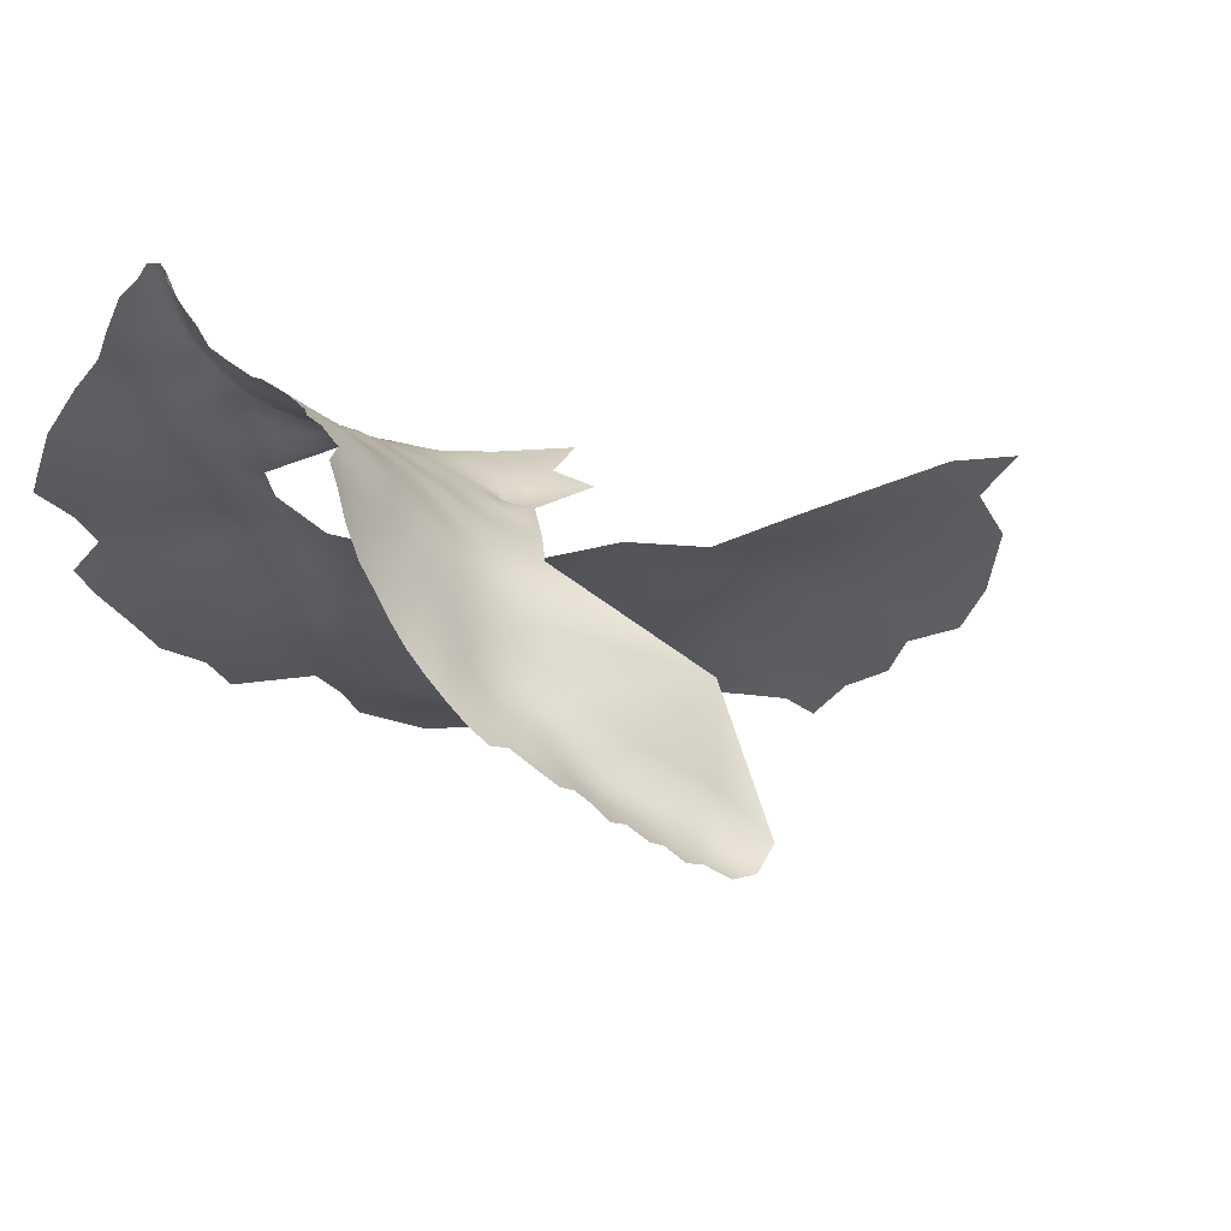
<metadata>
{"format":"obj","ext":"obj","renderer":"f3d","projection":"perspective","resolution":1024,"background":"white","views":[{"elev":57.1,"azim":59.6,"up":"+Y"}]}
</metadata>
<code>
v -187.6 732.4 292
v -187.7 736.2 292.2
v -187.7 739.8 292.7
v -190.8 738.1 292.3
v -184.7 737.8 292.8
v -184.7 741.4 293.7
v -190.7 734.6 292.2
v -184.3 734.3 292.4
v -194.2 735.1 293.3
v -195.3 731.2 295
v -175.5 743.1 294.1
v -172.3 744.9 294.5
v -172.3 741.4 293.8
v -169.2 743.2 294.2
v -178.6 741.3 293.8
v -175.5 739.3 293.4
v -169.2 739.6 293.3
v -172.4 737.5 293
v -181.7 743.2 294.2
v -181.7 739.7 293.6
v -181.7 736.3 292.9
v -178.7 737.5 293.1
v -166.1 745 294
v -166.1 741.5 292.9
v -166.1 738 291.6
v -169.2 735.7 291.9
v -166.1 734.4 290
v -169.3 731.9 290.2
v -166.2 730.9 288.1
v -169.5 728.3 288.2
v -166.2 727.5 285.9
v -163 730 285.5
v -163.1 733.5 287.7
v -163.1 737.1 289.5
v -160.1 732.6 285.1
v -160.1 736.2 287.1
v -160.1 729.1 282.9
v -157.2 731.8 282.7
v -157.2 735.4 284.6
v -157.2 739 286.7
v -160.1 740.1 289.2
v -163.1 726.7 283
v -154.1 734.6 282.4
v -154.1 738.1 284.5
v -154.1 731.1 280.7
v -150.9 733.6 280.7
v -150.9 737 282.8
v -150.9 740.3 284.7
v -147.4 735.8 281.6
v -147.5 739.1 283.6
v -163 740.8 291.2
v -153.8 742.1 286.7
v -157.2 743 289
v -150.9 730 278.9
v -147.5 732.2 279.6
v -147.5 728.3 277.6
v -143.9 730.3 278.6
v -144.1 734.2 280.7
v -157.2 728.3 280.8
v -163.3 743.7 292.8
v -166.3 724 283.5
v -169.5 724.9 286.3
v -172.8 729.3 290.1
v -172.8 732.9 291.4
v -176.1 730.6 291.4
v -176 734.5 292.3
v -179.6 732.6 292.3
v -179.3 728.6 291.5
v -176.1 727.2 290.3
v -179.3 725 290.1
v -182.6 726.5 291.1
v -182.6 723 289.8
v -179.3 721.5 288.6
v -176.1 723.6 288.7
v -182.9 730.1 292
v -186 728.2 291.6
v -185.8 724.6 290.9
v -176.2 720.1 287
v -172.9 725.9 288.6
v -173.1 722.3 286.8
v -182.5 719.6 288.5
v -179.3 718.1 287.1
v -185.7 721.2 289.8
v -173.2 719.1 285.3
v -170 721.1 284.2
v -163 747 294
v -160.2 744.9 291.8
v -156.9 747.8 291.5
v -153.9 746.8 289.5
v -150.6 746 288.3
v -147.5 742.3 285.6
v -144.4 741.1 284.8
v -144 738 283
v -160.3 726 280.7
v -157.3 724.8 278.1
v -154.1 727.1 278.5
v -163.1 723.5 280.4
v -182.6 715.6 287.4
v -185.6 717.7 289.2
v -189 726.3 291.7
v -188.8 722.8 291.8
v -189.2 729.6 291.7
v -191.7 724.7 293.2
v -188.6 719.3 291.9
v -191.2 721.3 294.1
v -147.4 745.8 287.6
v -143.8 744.4 286.8
v -175.8 716.5 284.9
v -191.7 728 292.6
v -179.5 714.4 285.4
v -166.4 720.6 280.9
v -140.5 747.3 289.7
v -137.3 745.1 290.3
v -140.4 744 287.8
v -137.3 741.5 288.1
v -133.5 742.3 291.3
v -141 740.6 285.3
v -137.3 738 285.4
v -133.6 738.6 288.5
v -102.7 723.8 286.9
v -106.4 725.1 288.2
v -106.4 722 285.2
v -102.7 720.6 283.9
v -106.5 718.9 282.2
v -102.7 717.5 280.9
v -106.4 715.8 279.2
v -98.97 719.2 282
v -102.7 714.4 278
v -106.4 712.6 276.1
v -102.7 711.2 275.3
v -99.02 712.9 276.9
v -98.97 716 279.2
v -110.1 723.5 286.3
v -110.1 726.7 289.2
v -113.7 725.4 287.1
v -113.9 728.6 290.2
v -117.5 727.2 287.6
v -117.3 724.1 284.9
v -113.7 722.2 284.5
v -117.3 720.9 282.3
v -113.7 718.9 281.8
v -117.4 717.7 279.8
v -113.7 715.7 278.9
v -110.1 717.1 280.6
v -110.1 720.3 283.4
v -95.31 714.6 277.8
v -95.29 717.8 280.1
v -85.92 708.3 271.2
v -89.36 709.7 272.9
v -89.42 706.4 270.2
v -85.96 705 268.8
v -82.59 703.6 267.1
v -89.16 713.3 275.7
v -86.21 701.8 265.9
v -82.8 700.2 264.2
v -79.45 698.2 261.2
v -79.84 694.9 256.6
v -85.15 694.3 256
v -84.13 696.5 260.7
v -89.53 703.1 267.2
v -92.92 707.5 271.9
v -93.08 704.4 268.9
v -97.09 703.3 267.3
v -92.85 701.5 265.4
v -96.95 706.3 271.4
v -86.42 698.9 263
v -89.93 700 263.7
v -94.23 699.6 261.4
v -89.45 697 259.8
v -99.01 709.6 274.4
v -106.5 709.9 273
v -102.6 707.7 271.2
v -110 713.9 277.3
v -117.4 714.7 275.9
v -113.6 712.6 274.8
v -129.1 738.5 291.8
v -129.2 735.1 288.9
v -125.3 735.5 291.4
v -95.55 711.5 275.8
v -117.7 712.1 271.4
v -121.3 714.4 272.6
v -121.2 717.1 276.6
v -92.61 710.6 274.4
v -133.7 735.2 285.7
v -137.3 734.5 283
v -134.2 732.2 283
v -130.3 731.8 285
v -140.8 736.8 282.9
v -140.8 733.3 280.6
v -140.5 730.2 279
v -137.4 731.5 280.7
v -140.8 727.1 276.8
v -144.1 725.6 275.7
v -147.5 723.7 274.9
v -144 721.8 273.5
v -140.7 723.5 274.7
v -137.2 724.9 275.9
v -137.4 728.3 278.4
v -150.9 725.5 276.4
v -150.9 721.9 274.2
v -147.4 720.2 272.6
v -151 718.5 271.9
v -147.4 716.9 269.8
v -151 715 269.1
v -147.4 713.3 267.3
v -143.8 715.1 268.2
v -143.9 718.5 271.1
v -154.4 716.2 271.2
v -154.4 719.7 273.5
v -157.6 717.6 273.1
v -157.8 714 271
v -154.6 712.6 268.9
v -158.1 710.2 268.2
v -154.7 709.2 265.9
v -151.2 711.5 266.6
v -154.8 706.1 263.3
v -151.2 708.4 264.2
v -158.3 706.9 265.3
v -161.8 708 267.6
v -161.7 711.4 270.4
v -165.3 709 270.3
v -165.3 705.7 267.5
v -168.6 706.3 270.7
v -168.6 709.7 273.8
v -171.9 706.6 274.3
v -171.9 703.1 271.2
v -168.6 702.9 267.6
v -171.7 700 267.5
v -168.6 699.6 264.1
v -165.3 702.4 264.6
v -161.8 705 265
v -161.9 701.7 262.4
v -165.4 699.1 261.3
v -172.1 709.9 277.5
v -175.3 706.6 277.5
v -176 710.1 280.4
v -178.3 706.7 280.5
v -177.2 703.2 278.9
v -174.7 703.2 275.3
v -179.4 703.7 283.1
v -178.3 699.9 282.7
v -176.3 699.5 278.5
v -179.5 710.4 283
v -180.9 706.9 284.4
v -158.5 700.8 260
v -158.4 704.1 262.9
v -155 703.2 260.7
v -154.8 700.1 257.9
v -151.4 702.5 259
v -151.3 705.7 261.8
v -162.1 698.4 258.6
v -147.7 704.6 259.7
v -147.6 707.7 262.8
v -165.2 713.1 273.7
v -168.9 713.4 277.3
v -172 696.8 264.9
v -168.5 696.5 260.9
v -182 702.2 287.3
v -182.2 711.2 285.4
v -176.8 713 283.5
v -183.4 706.8 287.7
v -158.3 697.8 254.9
v -173.1 713.4 281.1
v -165.5 696.1 257.5
v -162.1 695.4 253.1
v -147.9 710.1 265.1
v -154.3 723.2 276
v -157.6 721.3 275.7
v -161 715.4 273
v -174.5 699.7 273.5
v -140.2 720 272.4
v -140.1 716.9 270
v -136.6 718.3 271.1
v -136.7 721.5 273.5
v -136.6 715.2 268
v -132.9 716.7 269.5
v -132.9 719.8 272.7
v -133.4 722.8 275.2
v -129 718.2 272.6
v -129.4 721.7 276.4
v -129 715.2 268.3
v -127.1 712 262.8
v -122.3 712.5 267.4
v -133.2 725.8 278.1
v -129.5 726.7 280.8
v -125.3 723.4 280.4
v -125.3 727.4 284.2
v -133 713.7 265.6
v -136.7 712.1 264.5
v -133.1 710.7 261.1
v -140.1 713.4 266.6
v -150.3 743 286.3
v -121.8 733.2 291.4
v -192.1 731.4 292.6
v -95.65 708.5 273.5
v -111.6 709.2 268.8
v -143.7 706.8 260.9
v -144.2 704.2 258
v -147.9 701.4 254.7
v -170.4 717.3 281.9
v -185.8 713.3 289.9
v -160.6 719.2 275.2
v -160.4 722.7 278
v -163.5 720.3 278
v -163.5 717.1 275.3
v -121.1 723.4 282.6
v -120.8 726.2 285.3
v -118.2 730.8 291
v -121 720.1 280
v -139.6 709.5 262.4
v -144 710.4 264.6
v -139.8 706.2 257.9
v -125.5 731.9 288.3
v -121.7 729.2 287.8
v -109.9 711.3 274.1
v -147.6 749 289.4
v -166.3 717.1 278
v -133.8 729.6 281
v -124.8 719.3 276.7
v -125.1 716.5 272.8
v -151.3 700 257.6
v -156.1 696.1 247
v -196.9 727.2 297.6
v -194 723.4 295.8
v -161.9 693.1 247.5
v -162 690.1 239.5
v -166.4 692.4 252
v -83.38 693.7 251.4
v -189 715.5 292.5
v -191.8 718.4 295
v -148.7 698.3 243.7
v -152.8 698.6 253.1
v -101.9 703.8 262.8
v -92.47 713.3 276.3
v -194.1 727.6 294.5
v -183.7 710.8 287.9
v -93.5 697.2 254.5
v -106.3 704.3 247.6
v -186 707.4 290.9
v -140.2 607.5 202.7
v -160.7 654.6 248.5
v -193.1 668.2 290.9
v -169.1 653.5 262.9
v -166.5 661.9 260
v -171.1 661.7 267.4
v -173.5 653.5 271.3
v -171.5 645.1 266.7
v -167.3 645.1 258.2
v -168.5 669 265.7
v -173.1 669.7 272.8
v -175.8 661.7 274.9
v -174.5 636.7 270.2
v -176.1 645.1 274.5
v -170 636.7 261.8
v -181.4 662.2 280.3
v -178.2 669.5 278.6
v -165.9 636.7 253.2
v -172.8 627.9 265.5
v -168.5 627.5 257.3
v -165 653.7 255.4
v -161.9 662.4 252.7
v -163.3 645.9 250.2
v -162.8 670.2 258.7
v -179 653.4 278.4
v -157.9 637.7 231.7
v -180.2 617.6 272.8
v -180.1 636.9 277.8
v -178.5 627.6 273.9
v -193.3 618.6 294.2
v -158 671 250.5
v -157.6 662.4 242.3
v -154 661.4 231.7
v -157.8 651.7 238.6
v -153.7 651.9 226.1
v -175.8 677.1 278.4
v -182.1 676.3 282.3
v -183.7 669.3 282.5
v -188.9 672.6 287.2
v -189 680.7 288.5
v -193.8 674.9 295.3
v -188.7 664.4 286.1
v -161.8 627.4 238.4
v -158.2 627.4 227.2
v -162.3 637.6 243.8
v -165 617.3 242.5
v -161.5 617.5 231.7
v -165.1 627.5 247.9
v -169.1 606.7 246.2
v -165.3 608 236.6
v -153.2 628.1 215.3
v -173.3 607.5 258.3
v -168.2 616.5 251.9
v -171.7 617.3 261.3
v -178.8 598.2 263.8
v -173.7 596.6 252.5
v -169.3 596.5 239.6
v -153.7 638.2 219.5
v -181.1 685.1 284.1
v -193.7 661.9 295.4
v -175.4 620.4 268.7
v -195.9 635.7 304.6
v -197.4 645 308.3
v -195.6 653.5 302.5
v -199.6 653.3 312
v -193.6 628.5 297.7
v -197.7 661.6 306
v -193.9 645 298.8
v -189.7 628.4 288.9
v -185.8 656.7 283.4
v -201.5 660.4 314.5
v -199.7 667.5 309.5
v -181.2 692.4 285.3
v -186.5 688.4 288
v -186.9 695.4 289.7
v -192.6 698.3 294
v -192 690.1 293
v -197.6 675.5 303.8
v -196.1 667.7 300
v -199.5 684.8 307.6
v -170 677.2 272.7
v -150.6 651.6 214.9
v -200.5 675.4 312.1
v -201.7 684.9 317.3
v -202.1 696.8 312.5
v -198.1 694.2 302.2
v -180.1 609.2 269.2
v -185.4 612.1 276.4
v -186.2 620.4 280.5
v -175.5 614.1 266.4
v -184.9 629 280.5
v -186.3 635.1 283.7
v -191.2 637.7 292.4
v -151.1 607.3 212.5
v -144.1 610.4 206.3
v -194.9 683.2 297.9
v -153.7 670.7 235.5
v -150.2 662.6 220.5
v -185.8 602.3 273.5
v -191 653.6 291.8
v -186.1 649.4 283.7
v -190.5 645.6 291.1
v -185.9 641.9 284.4
v -180.8 645.5 279.7
v -161.6 605.3 225.1
v -156.9 617.9 220.2
v -202 704.6 306.5
v -197.5 703.7 298
v -200.4 711.1 302.1
v -195.4 712.3 296.4
v -198.5 719 300.4
v -191.5 707.5 293.3
v -187.1 702.3 290.2
v -129.7 642.2 175.9
v -130.2 632.4 180.1
v -132.7 675.4 171.8
v -133.3 667.6 178.1
v -137.3 666.9 191.3
v -134.4 658.5 184.5
v -130.5 656.8 173.9
v -138 656.9 191.8
v -134.8 648.1 186.4
v -140.5 648.5 196.6
v -137.5 638.9 193.3
v -142.8 661.9 202.4
v -142.5 672.9 208.4
v -147.2 654 206.9
v -147.2 642 204.9
v -142.2 635.9 199.2
v -135.8 678.4 183.4
v -148.1 617.9 208.5
v -133.6 640 185.1
v -143.4 627.3 201.3
v -142.3 642.1 198.6
v -138.1 630.5 195.1
v -135 620.1 190.9
v -138.9 614.4 197
v -134 629.3 188.4
v -137.4 623.5 195
f 21 5 8
f 42 94 37
f 16 15 22
f 7 1 2
f 18 17 13
f 2 3 4
f 20 19 6
f 76 100 77
f 103 101 100
f 8 5 2
f 8 2 1
f 76 102 100
f 77 100 101
f 22 15 20
f 22 20 21
f 109 102 294
f 15 16 11
f 109 103 100
f 109 100 102
f 83 99 81
f 83 81 72
f 3 2 5
f 73 72 81
f 12 11 13
f 98 81 99
f 7 2 4
f 66 67 65
f 14 12 13
f 65 64 66
f 23 60 86
f 5 21 20
f 60 24 51
f 60 23 24
f 71 75 76
f 71 76 77
f 68 65 67
f 16 18 13
f 16 13 11
f 74 70 73
f 17 14 13
f 44 47 48
f 334 179 183
f 260 108 110
f 69 65 68
f 334 146 179
f 69 79 63
f 70 71 72
f 70 72 73
f 63 64 65
f 63 65 69
f 84 80 78
f 15 19 20
f 73 82 78
f 193 196 192
f 108 82 110
f 5 6 3
f 5 20 6
f 107 91 92
f 94 59 37
f 78 74 73
f 78 80 74
f 72 77 83
f 72 71 77
f 52 48 292
f 304 303 97
f 82 81 98
f 82 73 81
f 211 210 269
f 24 23 14
f 24 14 17
f 55 56 57
f 55 57 58
f 106 91 107
f 108 84 78
f 108 78 82
f 55 54 56
f 55 46 54
f 27 25 26
f 268 95 303
f 268 267 95
f 197 192 196
f 29 27 28
f 46 43 45
f 46 45 54
f 87 86 60
f 330 329 104
f 208 210 211
f 62 31 30
f 195 193 194
f 75 68 67
f 69 74 79
f 69 70 74
f 17 25 24
f 267 200 199
f 196 193 195
f 201 195 194
f 301 98 99
f 273 271 272
f 273 274 271
f 40 53 41
f 190 191 189
f 190 198 191
f 294 7 9
f 212 208 211
f 71 68 75
f 35 33 32
f 79 74 80
f 47 50 48
f 47 49 50
f 28 27 26
f 68 70 69
f 68 71 70
f 33 36 34
f 190 192 198
f 238 235 237
f 238 239 235
f 150 151 148
f 110 82 98
f 41 51 34
f 186 191 318
f 40 36 39
f 194 199 200
f 44 40 39
f 231 246 218
f 204 205 203
f 83 77 101
f 38 45 43
f 39 38 43
f 85 80 84
f 105 103 324
f 323 335 10
f 207 195 201
f 47 43 46
f 26 25 17
f 26 17 18
f 209 210 208
f 217 253 266
f 222 231 219
f 206 203 205
f 29 30 31
f 44 48 52
f 55 58 49
f 335 103 109
f 335 324 103
f 246 231 232
f 309 142 140
f 35 36 33
f 133 135 139
f 29 33 27
f 35 38 39
f 35 39 36
f 48 91 292
f 48 50 91
f 216 218 246
f 131 179 146
f 277 274 273
f 253 217 250
f 59 45 38
f 142 141 140
f 142 143 141
f 40 44 52
f 40 52 53
f 37 59 38
f 132 128 131
f 144 141 143
f 144 145 141
f 32 33 29
f 32 29 31
f 51 24 25
f 51 25 34
f 132 131 146
f 132 146 147
f 124 145 144
f 124 144 126
f 207 272 271
f 61 31 62
f 131 128 130
f 131 130 170
f 214 217 215
f 50 93 92
f 50 92 91
f 113 112 114
f 317 304 111
f 245 246 232
f 42 37 32
f 306 309 140
f 34 25 27
f 34 27 33
f 303 94 97
f 302 305 269
f 302 269 210
f 201 200 202
f 201 194 200
f 186 185 191
f 138 135 137
f 138 139 135
f 139 145 133
f 139 141 145
f 93 50 49
f 154 155 152
f 175 315 173
f 42 97 94
f 118 117 188
f 115 113 114
f 44 43 47
f 44 39 43
f 214 218 216
f 247 216 246
f 247 246 245
f 295 161 183
f 30 63 79
f 41 36 40
f 41 34 36
f 105 330 104
f 221 219 220
f 221 222 219
f 215 217 266
f 200 209 202
f 278 274 277
f 229 257 233
f 149 183 161
f 46 55 49
f 46 49 47
f 104 83 101
f 37 35 32
f 37 38 35
f 248 247 245
f 276 273 275
f 162 160 150
f 149 150 148
f 149 161 150
f 307 138 137
f 185 189 191
f 122 123 120
f 105 101 103
f 105 104 101
f 166 155 154
f 160 151 150
f 122 120 121
f 201 203 207
f 154 151 160
f 154 152 151
f 216 250 217
f 216 217 214
f 215 205 204
f 215 266 205
f 30 29 28
f 230 232 231
f 230 231 222
f 198 192 197
f 125 132 127
f 276 277 273
f 213 220 219
f 134 135 133
f 127 132 147
f 204 212 215
f 204 208 212
f 111 304 97
f 129 130 128
f 315 129 173
f 318 191 198
f 207 203 206
f 218 219 231
f 162 150 161
f 267 209 200
f 125 128 132
f 275 273 272
f 95 94 303
f 161 295 165
f 140 141 139
f 140 139 138
f 170 179 131
f 126 129 128
f 184 118 185
f 183 153 334
f 183 149 153
f 227 230 222
f 126 125 124
f 126 128 125
f 136 135 134
f 295 179 170
f 295 183 179
f 213 218 214
f 213 219 218
f 252 250 249
f 28 64 63
f 28 63 30
f 123 125 127
f 202 209 208
f 252 253 250
f 10 294 9
f 42 32 31
f 42 31 61
f 185 118 188
f 185 188 189
f 271 195 207
f 271 196 195
f 225 235 239
f 124 125 123
f 124 123 122
f 294 1 7
f 294 102 1
f 90 106 316
f 122 133 145
f 122 145 124
f 236 260 243
f 117 92 93
f 117 93 188
f 115 116 113
f 115 119 116
f 268 209 267
f 300 85 84
f 106 90 292
f 106 292 91
f 291 275 272
f 62 30 79
f 248 249 247
f 248 321 249
f 96 45 59
f 96 54 45
f 267 96 95
f 267 199 96
f 313 178 177
f 186 184 185
f 186 187 184
f 167 166 154
f 115 114 117
f 115 117 118
f 121 134 133
f 121 133 122
f 173 129 126
f 167 160 164
f 167 154 160
f 203 201 202
f 228 256 229
f 264 233 257
f 171 129 315
f 236 237 235
f 226 227 223
f 138 306 140
f 138 307 306
f 62 80 85
f 62 79 80
f 233 230 229
f 233 232 230
f 206 291 272
f 206 272 207
f 297 252 298
f 297 253 252
f 223 222 221
f 223 227 222
f 303 302 268
f 303 304 302
f 136 137 135
f 214 212 213
f 214 215 212
f 268 302 210
f 268 210 209
f 95 96 59
f 95 59 94
f 305 302 304
f 305 304 317
f 253 311 266
f 253 297 311
f 297 310 311
f 234 235 225
f 323 324 335
f 247 250 216
f 247 249 250
f 61 97 42
f 61 111 97
f 288 276 275
f 288 281 276
f 314 307 137
f 104 99 83
f 119 118 184
f 119 115 118
f 255 224 254
f 93 49 58
f 263 260 236
f 171 130 129
f 285 286 287
f 242 239 238
f 242 270 239
f 237 236 243
f 189 58 57
f 189 57 190
f 274 196 271
f 274 197 196
f 204 203 202
f 204 202 208
f 176 177 178
f 264 251 233
f 162 164 160
f 225 223 224
f 225 226 223
f 313 293 178
f 173 126 144
f 173 144 143
f 243 110 259
f 243 260 110
f 244 240 237
f 244 237 243
f 319 182 309
f 312 297 298
f 213 212 211
f 234 236 235
f 234 263 236
f 76 1 102
f 221 224 223
f 278 197 274
f 26 64 28
f 174 143 142
f 227 229 230
f 251 232 233
f 251 245 232
f 244 243 259
f 169 166 167
f 61 62 85
f 162 165 163
f 162 161 165
f 234 225 224
f 234 224 255
f 175 173 143
f 175 143 174
f 228 229 227
f 284 318 198
f 329 99 104
f 329 301 99
f 220 213 211
f 220 211 269
f 172 130 171
f 172 170 130
f 168 169 167
f 168 167 164
f 226 225 239
f 226 239 270
f 312 310 297
f 117 107 92
f 117 114 107
f 182 142 309
f 182 174 142
f 164 162 163
f 259 110 98
f 165 295 170
f 111 61 85
f 111 85 300
f 9 7 4
f 289 275 291
f 289 288 275
f 335 109 294
f 335 294 10
f 254 269 305
f 279 277 276
f 254 220 269
f 256 257 229
f 290 282 288
f 290 288 289
f 57 192 190
f 281 288 282
f 188 93 58
f 188 58 189
f 240 238 237
f 320 182 319
f 280 278 277
f 280 277 279
f 284 197 278
f 284 198 197
f 254 224 221
f 254 221 220
f 261 259 336
f 261 244 259
f 285 318 284
f 181 182 320
f 181 174 182
f 308 314 137
f 308 137 136
f 258 244 261
f 317 111 300
f 281 279 276
f 228 227 226
f 258 240 244
f 336 259 98
f 336 98 301
f 159 166 169
f 299 249 321
f 51 87 60
f 16 22 66
f 16 66 18
f 287 307 314
f 18 64 26
f 18 66 64
f 241 238 240
f 241 242 238
f 199 54 96
f 199 56 54
f 159 155 166
f 159 156 155
f 8 67 21
f 8 75 67
f 52 292 90
f 314 293 313
f 314 308 293
f 112 107 114
f 172 165 170
f 75 1 76
f 75 8 1
f 255 263 234
f 22 21 67
f 22 67 66
f 187 313 177
f 299 252 249
f 299 298 252
f 283 181 320
f 177 184 187
f 311 205 266
f 332 321 248
f 332 299 321
f 194 193 56
f 194 56 199
f 89 52 90
f 89 53 52
f 41 87 51
f 41 53 87
f 57 56 193
f 57 193 192
f 88 53 89
f 88 87 53
f 254 317 255
f 254 305 317
f 263 108 260
f 339 261 336
f 262 332 248
f 286 309 306
f 119 184 177
f 119 177 176
f 279 320 319
f 279 319 280
f 180 174 181
f 180 175 174
f 287 314 313
f 265 262 251
f 265 251 264
f 287 286 306
f 287 306 307
f 187 186 318
f 319 309 286
f 206 205 311
f 206 311 291
f 280 319 286
f 330 105 324
f 296 175 180
f 296 315 175
f 176 116 119
f 452 258 261
f 452 261 339
f 262 245 251
f 262 248 245
f 310 289 291
f 310 291 311
f 280 284 278
f 320 279 281
f 320 281 283
f 325 265 327
f 327 265 264
f 255 317 300
f 255 300 263
f 300 84 108
f 300 108 263
f 157 159 158
f 157 156 159
f 290 289 310
f 283 281 282
f 228 226 270
f 328 157 158
f 280 286 285
f 280 285 284
f 296 171 315
f 187 287 313
f 283 180 181
f 378 342 381
f 187 318 285
f 187 285 287
f 412 414 413
f 416 413 414
f 416 414 415
f 413 398 412
f 158 159 169
f 339 336 301
f 452 415 414
f 443 440 442
f 378 381 377
f 241 240 258
f 322 332 262
f 172 163 165
f 333 163 172
f 356 377 355
f 337 169 168
f 478 476 475
f 356 376 377
f 356 375 376
f 474 472 478
f 428 427 366
f 168 164 163
f 312 290 310
f 322 265 325
f 322 262 265
f 351 356 355
f 351 350 356
f 447 451 449
f 474 468 472
f 452 339 451
f 429 400 366
f 429 366 426
f 450 448 449
f 463 468 474
f 463 473 468
f 463 462 473
f 353 364 443
f 353 346 364
f 426 366 427
f 360 344 343
f 418 380 417
f 450 324 323
f 270 256 228
f 351 355 364
f 351 364 346
f 449 329 330
f 343 344 345
f 354 358 359
f 363 344 361
f 367 353 443
f 350 420 375
f 350 375 356
f 360 361 344
f 451 329 449
f 370 363 361
f 361 360 341
f 415 452 451
f 415 451 447
f 352 353 367
f 352 347 353
f 346 345 351
f 362 360 348
f 362 341 360
f 348 360 343
f 352 367 368
f 347 346 353
f 424 425 446
f 393 400 429
f 348 357 362
f 348 354 357
f 407 432 441
f 344 349 345
f 344 363 349
f 343 346 347
f 343 345 346
f 348 343 347
f 359 357 354
f 312 298 299
f 354 347 352
f 354 348 347
f 450 330 324
f 450 449 330
f 414 258 452
f 327 264 257
f 467 468 473
f 432 442 441
f 352 358 354
f 369 408 405
f 345 349 350
f 345 350 351
f 384 362 357
f 364 440 443
f 418 411 406
f 364 355 409
f 364 409 440
f 417 380 435
f 355 381 409
f 355 377 381
f 407 402 401
f 337 158 169
f 403 402 407
f 403 404 402
f 387 384 357
f 379 398 413
f 379 376 398
f 296 172 171
f 358 368 400
f 358 352 368
f 331 332 322
f 376 378 377
f 376 379 378
f 451 339 301
f 451 301 329
f 349 420 350
f 406 411 410
f 387 357 359
f 417 411 418
f 417 422 411
f 333 168 163
f 380 342 378
f 448 447 449
f 448 446 447
f 478 475 477
f 478 477 474
f 399 381 342
f 432 431 442
f 425 447 446
f 471 454 453
f 375 398 376
f 408 431 432
f 408 430 431
f 382 384 387
f 380 378 379
f 322 325 326
f 422 417 419
f 422 419 423
f 367 431 430
f 367 430 368
f 368 366 400
f 407 441 439
f 406 404 403
f 406 410 404
f 367 442 431
f 367 443 442
f 418 399 342
f 418 342 380
f 461 460 462
f 461 458 460
f 372 436 371
f 391 393 429
f 385 382 387
f 331 299 332
f 441 442 440
f 461 463 471
f 461 462 463
f 435 380 379
f 439 403 407
f 419 417 435
f 412 258 414
f 412 241 258
f 412 242 241
f 437 372 374
f 427 438 426
f 439 441 440
f 439 440 409
f 470 433 434
f 388 385 392
f 371 341 373
f 432 405 408
f 467 473 462
f 445 390 383
f 445 383 386
f 368 430 428
f 368 428 366
f 392 393 391
f 371 361 341
f 399 403 439
f 399 418 406
f 399 406 403
f 372 373 374
f 372 371 373
f 389 388 396
f 421 437 374
f 416 379 413
f 416 435 379
f 477 463 474
f 283 296 180
f 425 415 447
f 456 458 459
f 371 370 361
f 386 383 382
f 386 382 385
f 457 460 458
f 469 456 455
f 389 385 388
f 389 386 385
f 333 172 296
f 395 391 394
f 382 383 365
f 388 392 391
f 388 395 396
f 388 391 395
f 393 358 400
f 392 385 387
f 476 434 340
f 425 416 415
f 432 407 401
f 432 401 405
f 419 424 423
f 419 425 424
f 464 460 457
f 393 359 358
f 326 325 327
f 397 383 390
f 397 365 383
f 394 426 438
f 444 386 389
f 444 445 386
f 425 419 435
f 425 435 416
f 453 461 471
f 471 463 477
f 471 477 454
f 392 359 393
f 392 387 359
f 457 458 456
f 457 456 469
f 476 478 472
f 337 328 158
f 439 381 399
f 439 409 381
f 384 382 365
f 408 428 430
f 391 429 426
f 391 426 394
f 421 467 466
f 412 270 242
f 436 370 371
f 445 470 390
f 476 470 434
f 476 472 470
f 466 467 462
f 445 433 470
f 373 341 362
f 437 421 466
f 333 337 168
f 338 337 333
f 444 433 445
f 363 420 349
f 467 472 468
f 437 436 372
f 459 458 461
f 459 461 453
f 369 428 408
f 464 466 462
f 464 462 460
f 384 373 362
f 365 373 384
f 365 374 373
f 397 467 421
f 397 374 365
f 397 421 374
f 465 464 457
f 437 466 464
f 437 464 465
f 444 389 396
f 390 470 472
f 390 467 397
f 390 472 467
f 338 333 296
f 469 465 457
f 338 328 337
f 338 296 283
f 338 283 282
f 338 282 290

</code>
